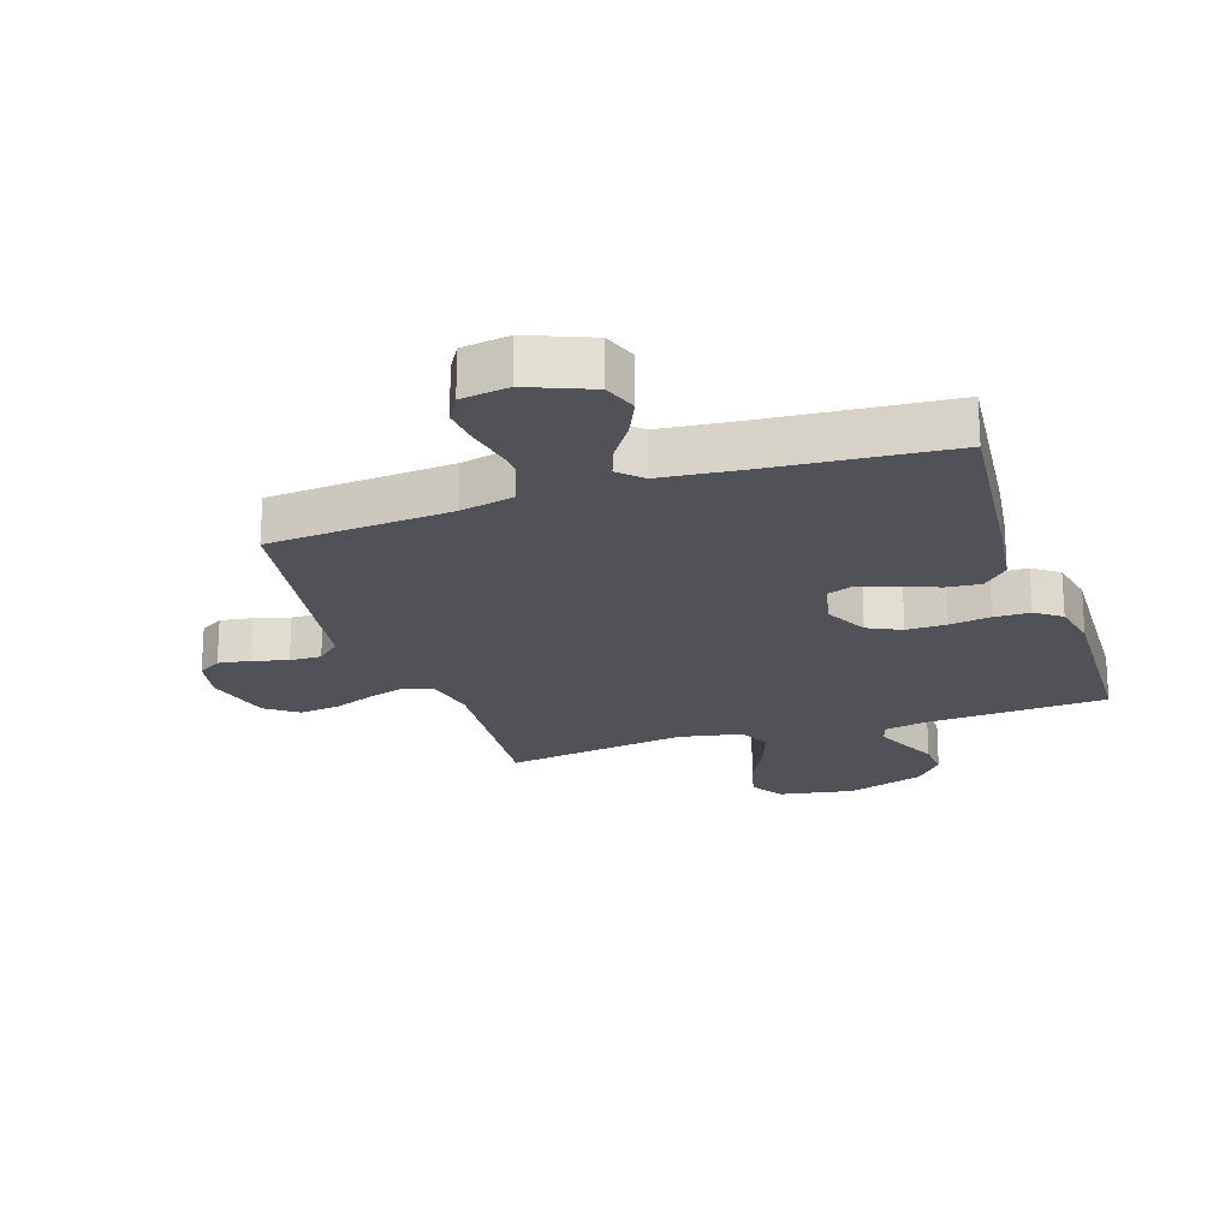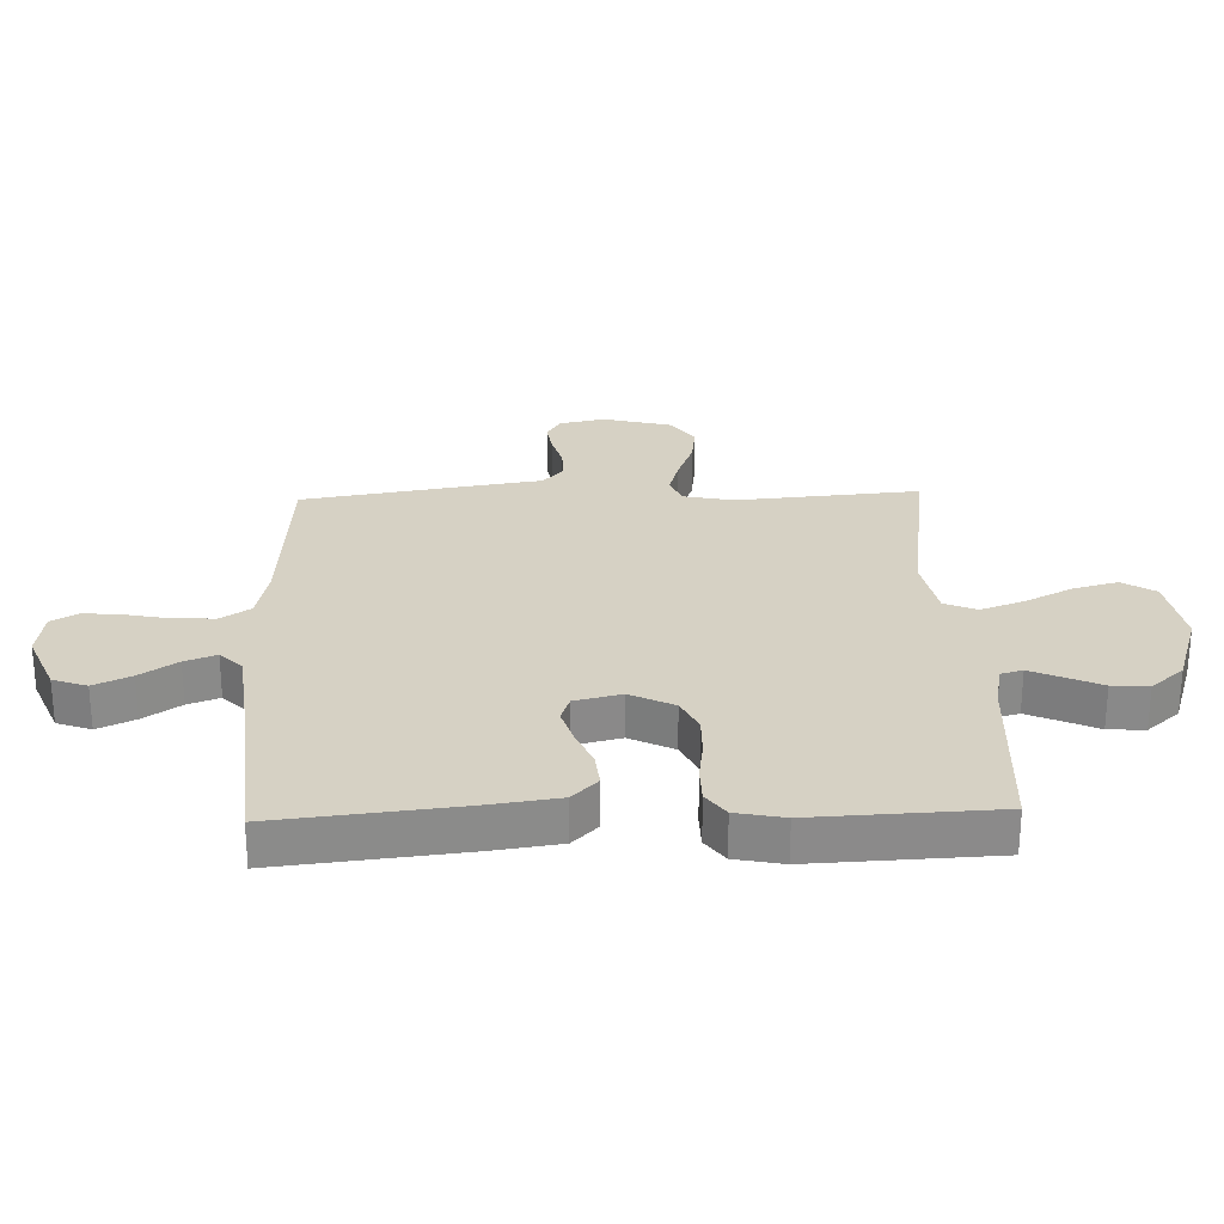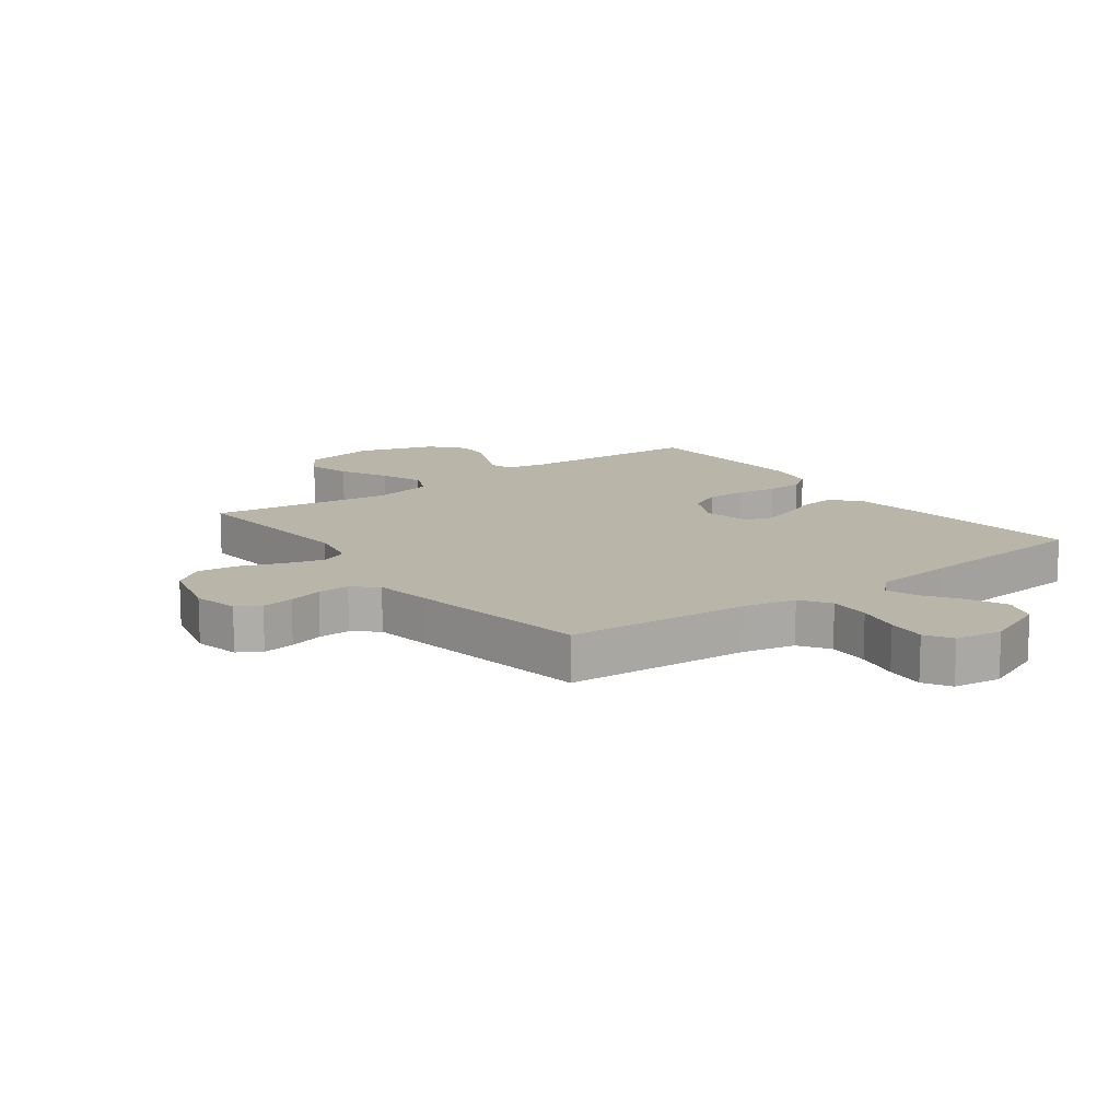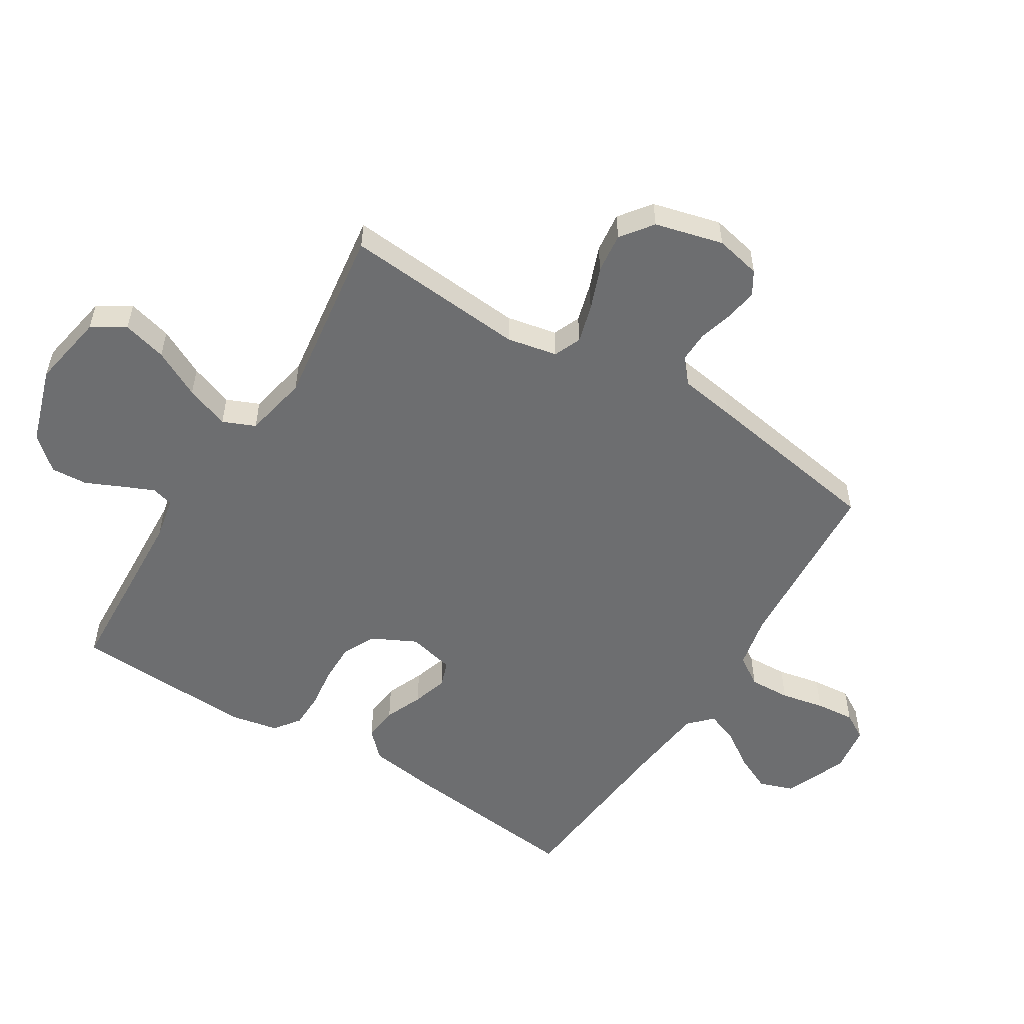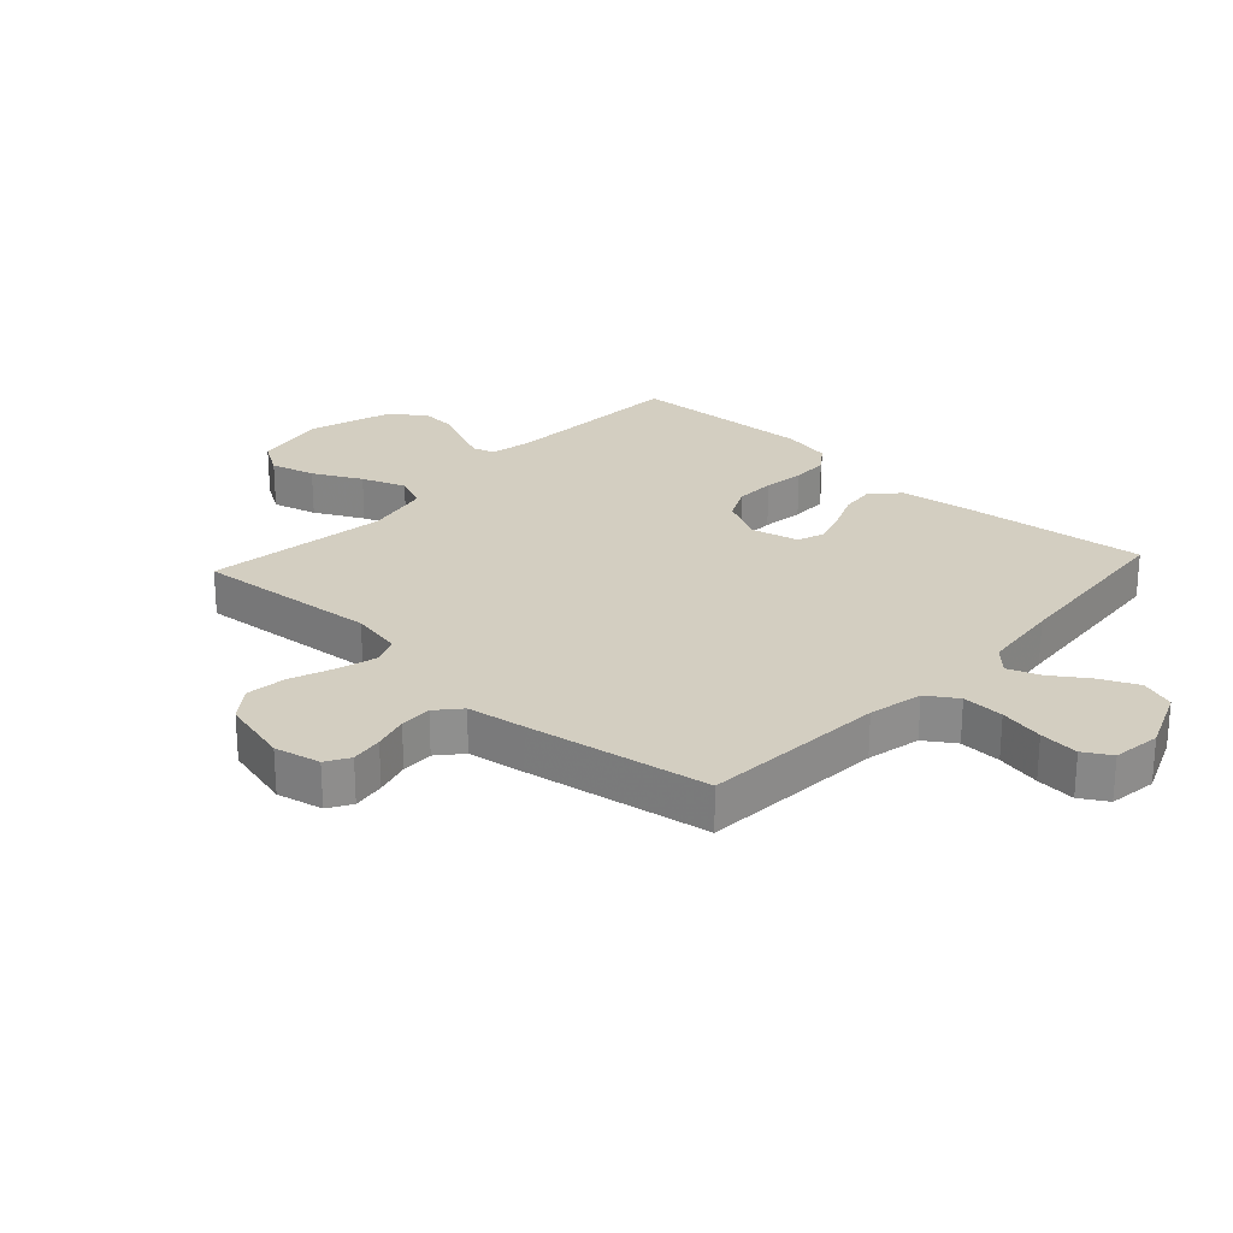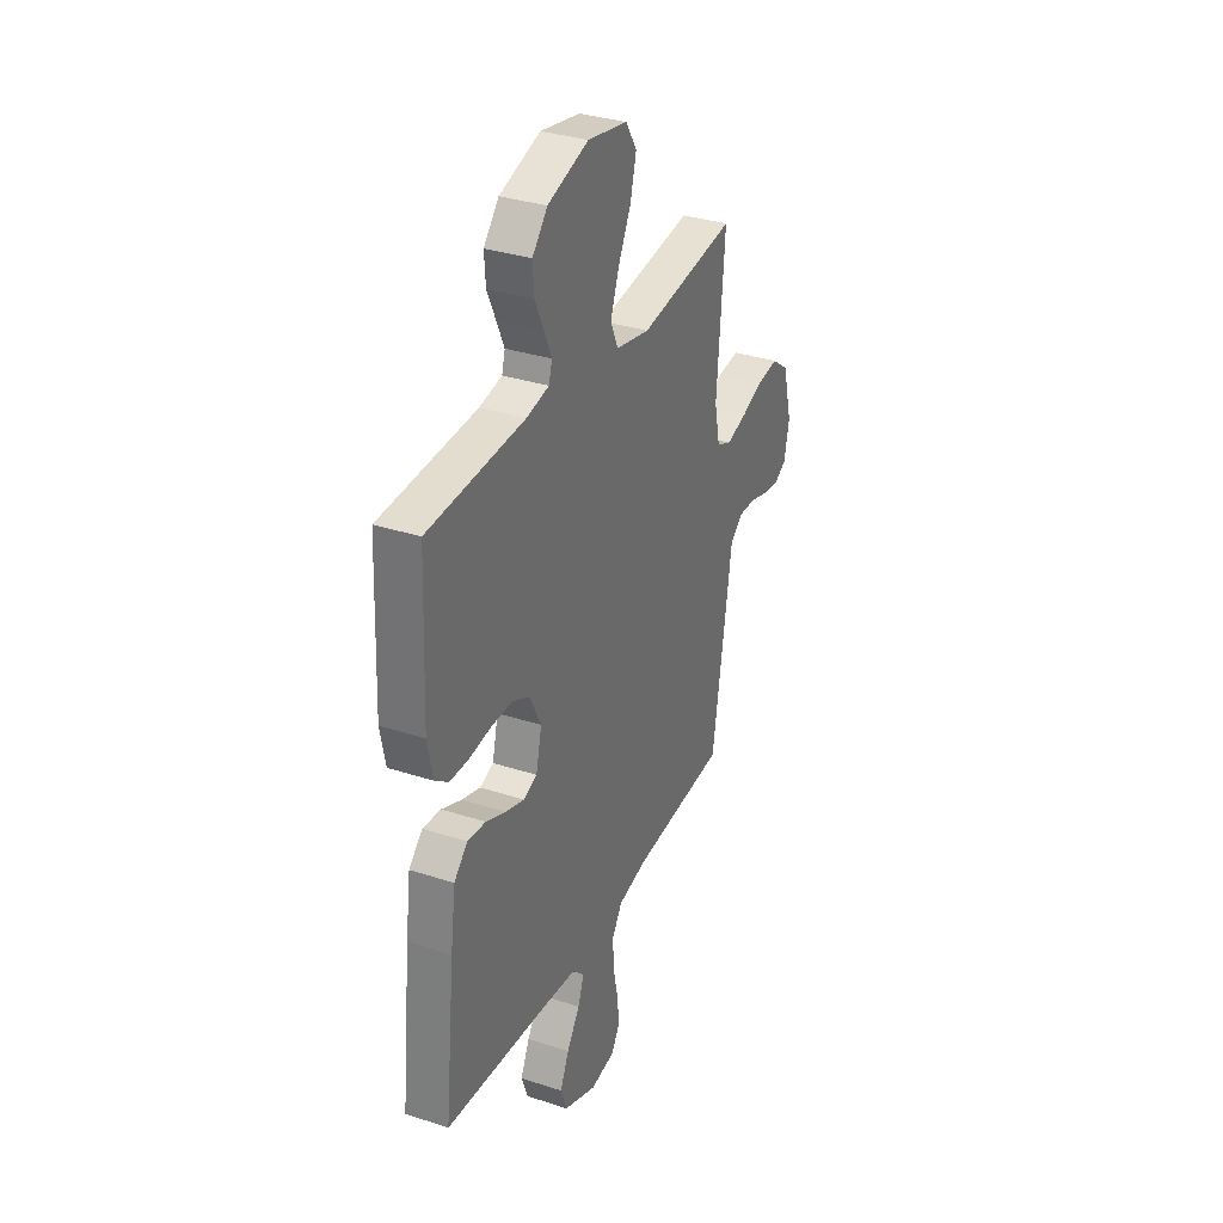
<metadata>
{"format":"obj","ext":"obj","renderer":"f3d","projection":"perspective","resolution":1024,"background":"white","views":[{"elev":-21.4,"azim":-161.4,"up":"+Y"},{"elev":26.7,"azim":-91.9,"up":"+Y"},{"elev":13.4,"azim":143.3,"up":"+Y"},{"elev":-54.2,"azim":58.1,"up":"+Y"},{"elev":25.2,"azim":132.5,"up":"+Y"},{"elev":33.1,"azim":-65.8,"up":"+Z"}]}
</metadata>
<code>
v -0.5 0.07 -0.5
v -0.468 0.07 -0.2
v -0.452 0.07 -0.084
v -0.41 0.07 -0.042
v -0.353 0.07 -0.048
v -0.291 0.07 -0.074
v -0.233 0.07 -0.092
v -0.19 0.07 -0.077
v -0.172 0.07 0
v -0.208 0.07 0.072
v -0.263 0.07 0.099
v -0.329 0.07 0.098
v -0.396 0.07 0.089
v -0.455 0.07 0.09
v -0.497 0.07 0.121
v -0.513 0.07 0.2
v -0.5 0.07 0.5
v -0.2 0.07 0.516
v -0.13 0.07 0.53
v -0.12 0.07 0.566
v -0.143 0.07 0.618
v -0.17 0.07 0.677
v -0.174 0.07 0.737
v -0.127 0.07 0.791
v 0 0.07 0.832
v 0.123 0.07 0.81
v 0.157 0.07 0.756
v 0.138 0.07 0.683
v 0.098 0.07 0.604
v 0.072 0.07 0.532
v 0.095 0.07 0.479
v 0.2 0.07 0.458
v 0.5 0.07 0.5
v 0.475 0.07 0.2
v 0.492 0.07 0.117
v 0.537 0.07 0.098
v 0.6 0.07 0.116
v 0.67 0.07 0.143
v 0.736 0.07 0.151
v 0.788 0.07 0.112
v 0.817 0.07 0
v 0.801 0.07 -0.075
v 0.763 0.07 -0.098
v 0.71 0.07 -0.09
v 0.653 0.07 -0.074
v 0.601 0.07 -0.073
v 0.562 0.07 -0.107
v 0.548 0.07 -0.2
v 0.5 0.07 -0.5
v 0.2 0.07 -0.521
v 0.112 0.07 -0.54
v 0.08 0.07 -0.589
v 0.083 0.07 -0.657
v 0.098 0.07 -0.729
v 0.104 0.07 -0.793
v 0.078 0.07 -0.837
v 0 0.07 -0.848
v -0.103 0.07 -0.806
v -0.123 0.07 -0.75
v -0.095 0.07 -0.689
v -0.054 0.07 -0.628
v -0.035 0.07 -0.576
v -0.072 0.07 -0.54
v -0.2 0.07 -0.526
v -0.5 0 -0.5
v -0.468 0 -0.2
v -0.452 0 -0.084
v -0.41 0 -0.042
v -0.353 0 -0.048
v -0.291 0 -0.074
v -0.233 0 -0.092
v -0.19 0 -0.077
v -0.172 0 0
v -0.208 0 0.072
v -0.263 0 0.099
v -0.329 0 0.098
v -0.396 0 0.089
v -0.455 0 0.09
v -0.497 0 0.121
v -0.513 0 0.2
v -0.5 0 0.5
v -0.2 0 0.516
v -0.13 0 0.53
v -0.12 0 0.566
v -0.143 0 0.618
v -0.17 0 0.677
v -0.174 0 0.737
v -0.127 0 0.791
v 0 0 0.832
v 0.123 0 0.81
v 0.157 0 0.756
v 0.138 0 0.683
v 0.098 0 0.604
v 0.072 0 0.532
v 0.095 0 0.479
v 0.2 0 0.458
v 0.5 0 0.5
v 0.475 0 0.2
v 0.492 0 0.117
v 0.537 0 0.098
v 0.6 0 0.116
v 0.67 0 0.143
v 0.736 0 0.151
v 0.788 0 0.112
v 0.817 0 0
v 0.801 0 -0.075
v 0.763 0 -0.098
v 0.71 0 -0.09
v 0.653 0 -0.074
v 0.601 0 -0.073
v 0.562 0 -0.107
v 0.548 0 -0.2
v 0.5 0 -0.5
v 0.2 0 -0.521
v 0.112 0 -0.54
v 0.08 0 -0.589
v 0.083 0 -0.657
v 0.098 0 -0.729
v 0.104 0 -0.793
v 0.078 0 -0.837
v 0 0 -0.848
v -0.103 0 -0.806
v -0.123 0 -0.75
v -0.095 0 -0.689
v -0.054 0 -0.628
v -0.035 0 -0.576
v -0.072 0 -0.54
v -0.2 0 -0.526
f 59 60 61
f 58 59 61
f 57 58 61
f 56 57 61
f 55 56 61
f 54 55 61
f 53 54 61
f 52 53 61 62
f 51 52 62 63
f 47 48 49 50
f 51 63 64
f 50 51 64
f 47 50 64
f 43 44 45
f 42 43 45
f 41 42 45
f 40 41 45
f 39 40 45
f 38 39 45
f 37 38 45
f 36 37 45 46
f 64 1 2
f 47 64 2
f 46 47 2
f 36 46 2
f 35 36 2
f 27 28 29
f 26 27 29
f 25 26 29
f 24 25 29
f 23 24 29
f 22 23 29
f 21 22 29
f 20 21 29 30
f 19 20 30 31
f 16 17 18
f 15 16 18
f 14 15 18
f 13 14 18
f 12 13 18
f 18 19 31
f 12 18 31
f 11 12 31
f 4 5 6
f 3 4 6
f 2 3 6
f 2 6 7
f 34 35 2
f 32 33 34
f 31 32 34
f 11 31 34
f 10 11 34
f 9 10 34
f 8 9 34
f 8 34 2
f 2 7 8
f 125 124 123
f 125 123 122
f 125 122 121
f 125 121 120
f 125 120 119
f 125 119 118
f 125 118 117
f 126 125 117 116
f 127 126 116 115
f 114 113 112 111
f 128 127 115
f 128 115 114
f 128 114 111
f 109 108 107
f 109 107 106
f 109 106 105
f 109 105 104
f 109 104 103
f 109 103 102
f 109 102 101
f 110 109 101 100
f 66 65 128
f 66 128 111
f 66 111 110
f 66 110 100
f 66 100 99
f 93 92 91
f 93 91 90
f 93 90 89
f 93 89 88
f 93 88 87
f 93 87 86
f 93 86 85
f 94 93 85 84
f 95 94 84 83
f 82 81 80
f 82 80 79
f 82 79 78
f 82 78 77
f 82 77 76
f 95 83 82
f 95 82 76
f 95 76 75
f 70 69 68
f 70 68 67
f 70 67 66
f 71 70 66
f 66 99 98
f 98 97 96
f 98 96 95
f 98 95 75
f 98 75 74
f 98 74 73
f 98 73 72
f 66 98 72
f 72 71 66
f 1 65 66 2
f 2 66 67 3
f 3 67 68 4
f 4 68 69 5
f 5 69 70 6
f 6 70 71 7
f 7 71 72 8
f 8 72 73 9
f 9 73 74 10
f 10 74 75 11
f 11 75 76 12
f 12 76 77 13
f 13 77 78 14
f 14 78 79 15
f 15 79 80 16
f 16 80 81 17
f 17 81 82 18
f 18 82 83 19
f 19 83 84 20
f 20 84 85 21
f 21 85 86 22
f 22 86 87 23
f 23 87 88 24
f 24 88 89 25
f 25 89 90 26
f 26 90 91 27
f 27 91 92 28
f 28 92 93 29
f 29 93 94 30
f 30 94 95 31
f 31 95 96 32
f 32 96 97 33
f 33 97 98 34
f 34 98 99 35
f 35 99 100 36
f 36 100 101 37
f 37 101 102 38
f 38 102 103 39
f 39 103 104 40
f 40 104 105 41
f 41 105 106 42
f 42 106 107 43
f 43 107 108 44
f 44 108 109 45
f 45 109 110 46
f 46 110 111 47
f 47 111 112 48
f 48 112 113 49
f 49 113 114 50
f 50 114 115 51
f 51 115 116 52
f 52 116 117 53
f 53 117 118 54
f 54 118 119 55
f 55 119 120 56
f 56 120 121 57
f 57 121 122 58
f 58 122 123 59
f 59 123 124 60
f 60 124 125 61
f 61 125 126 62
f 62 126 127 63
f 63 127 128 64
f 64 128 65 1

</code>
